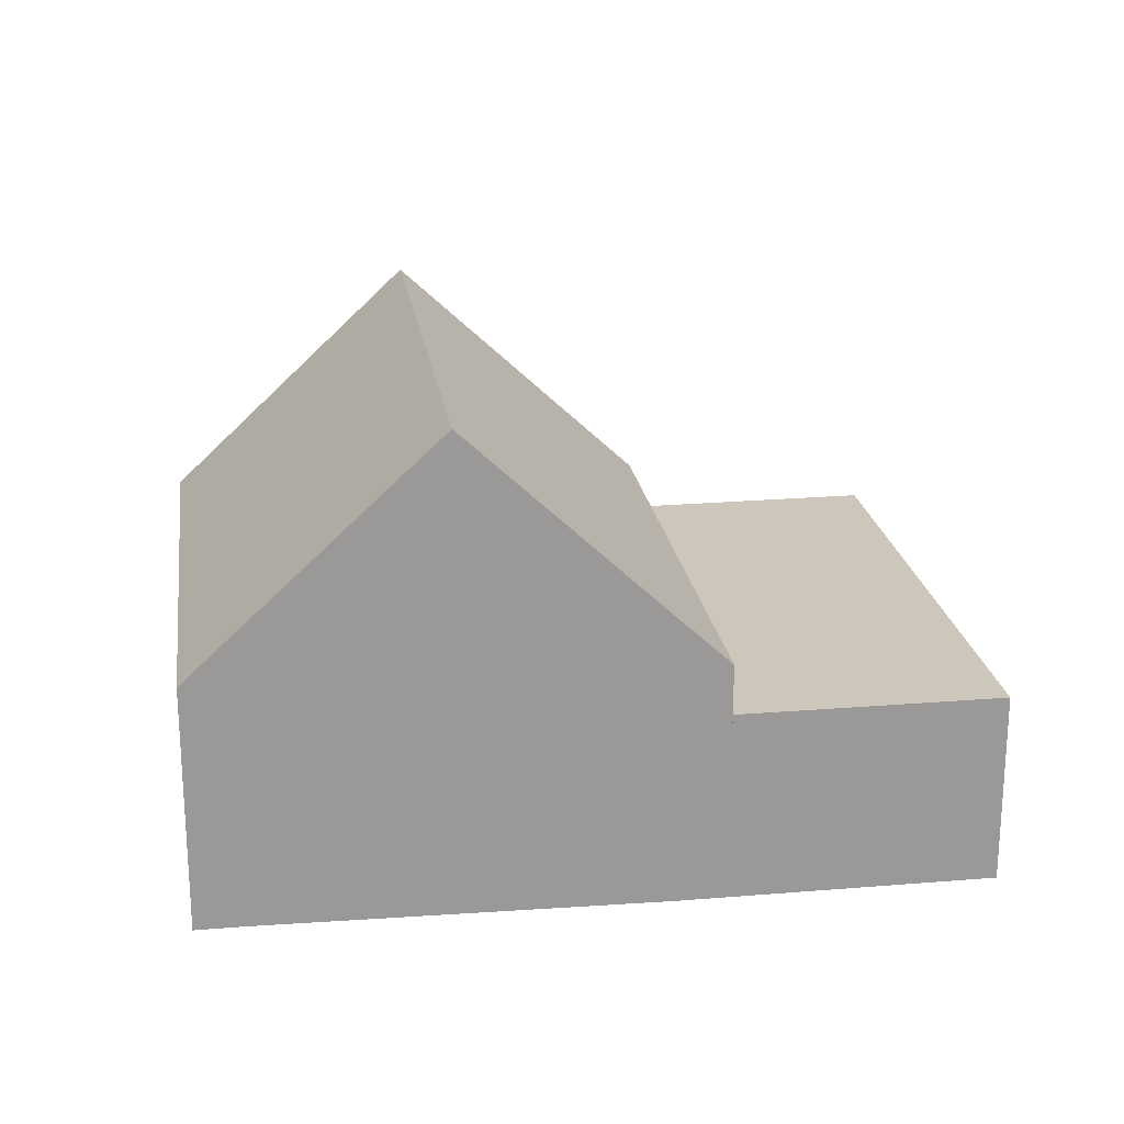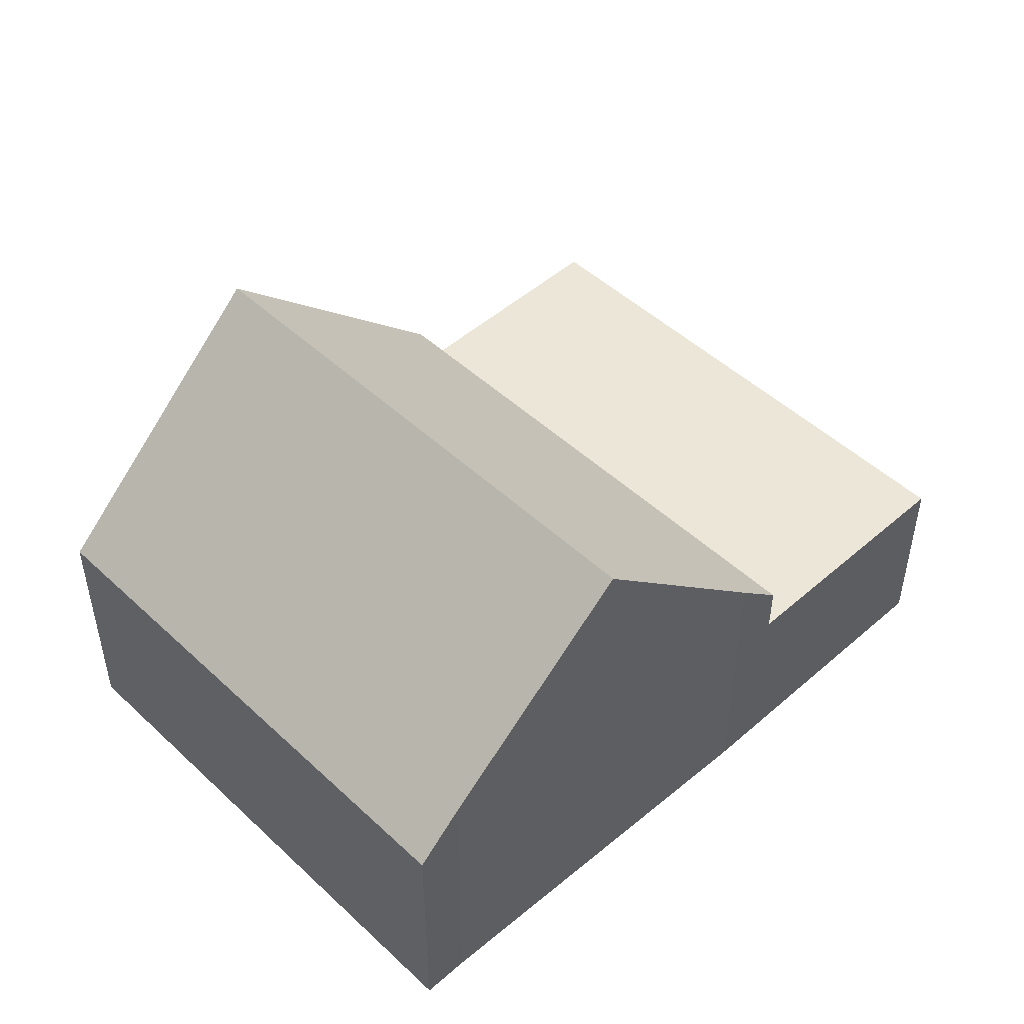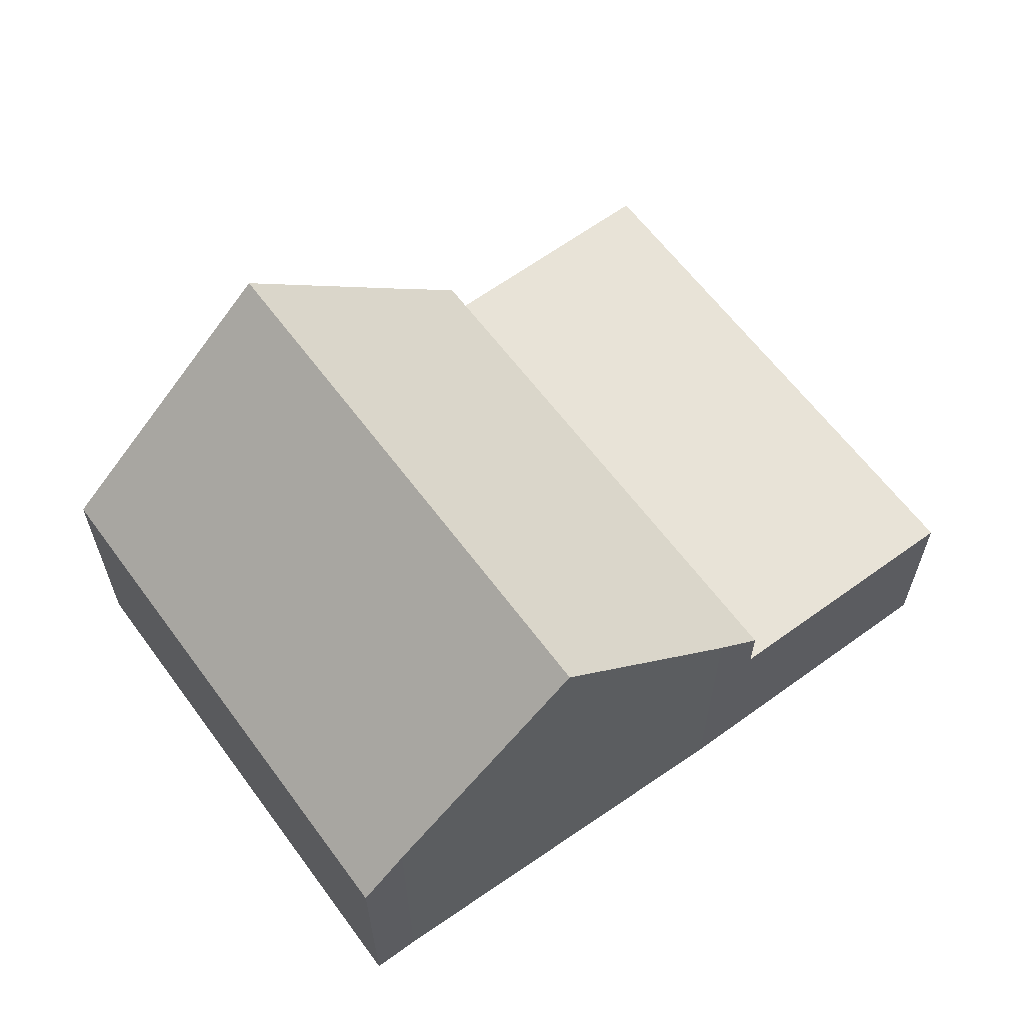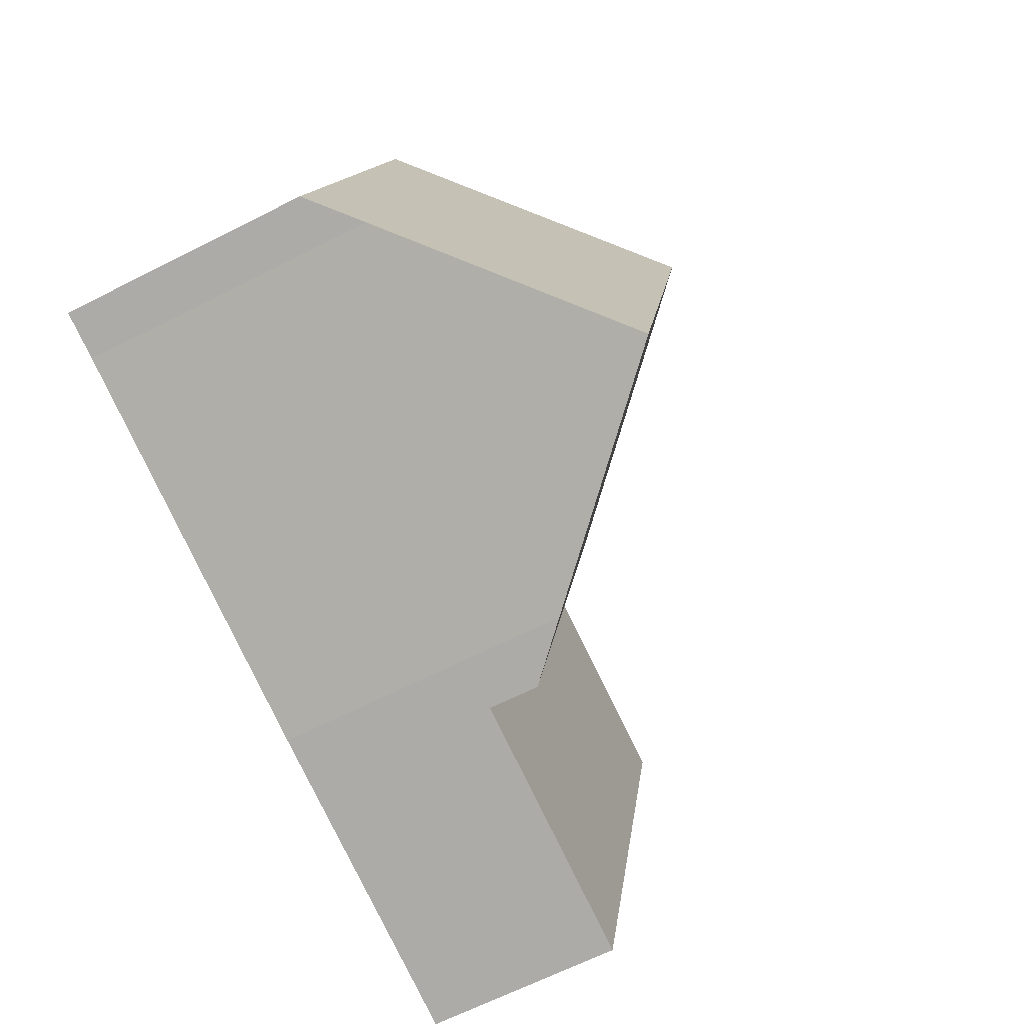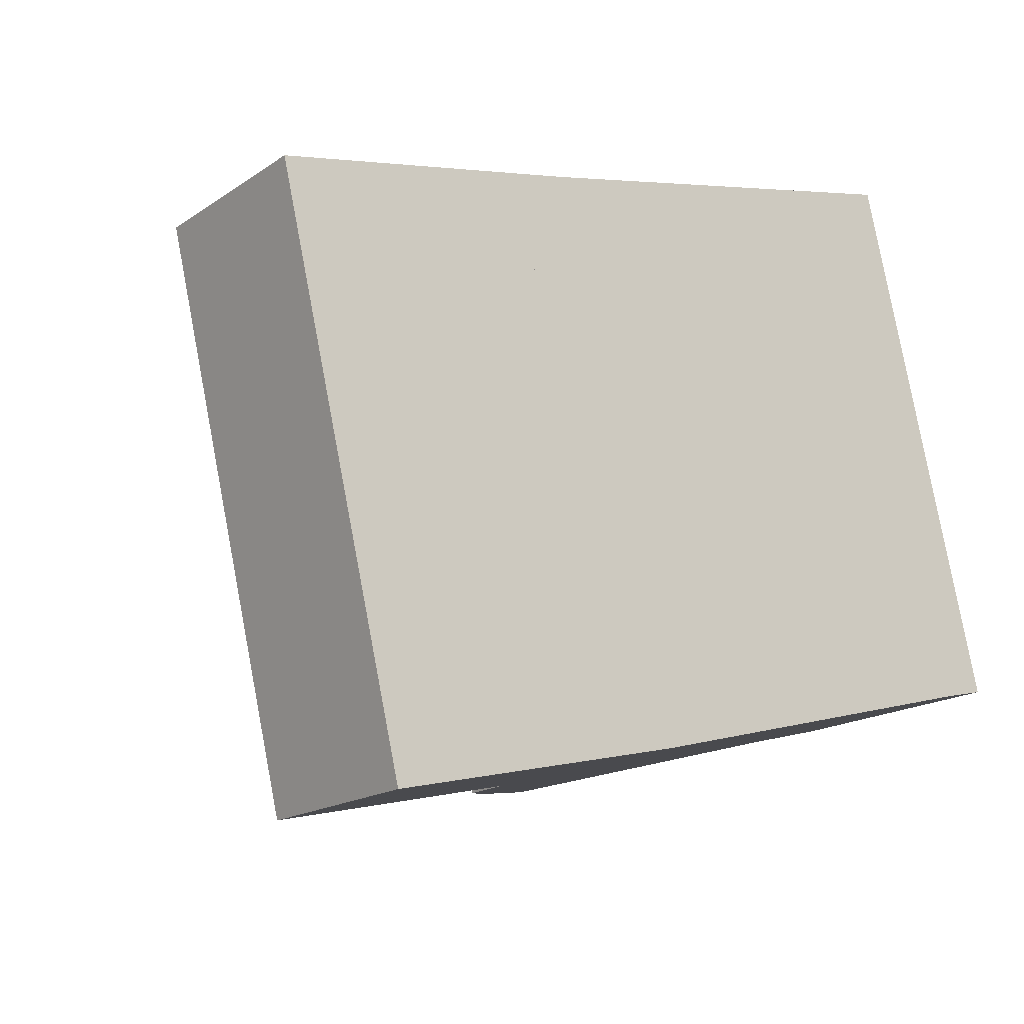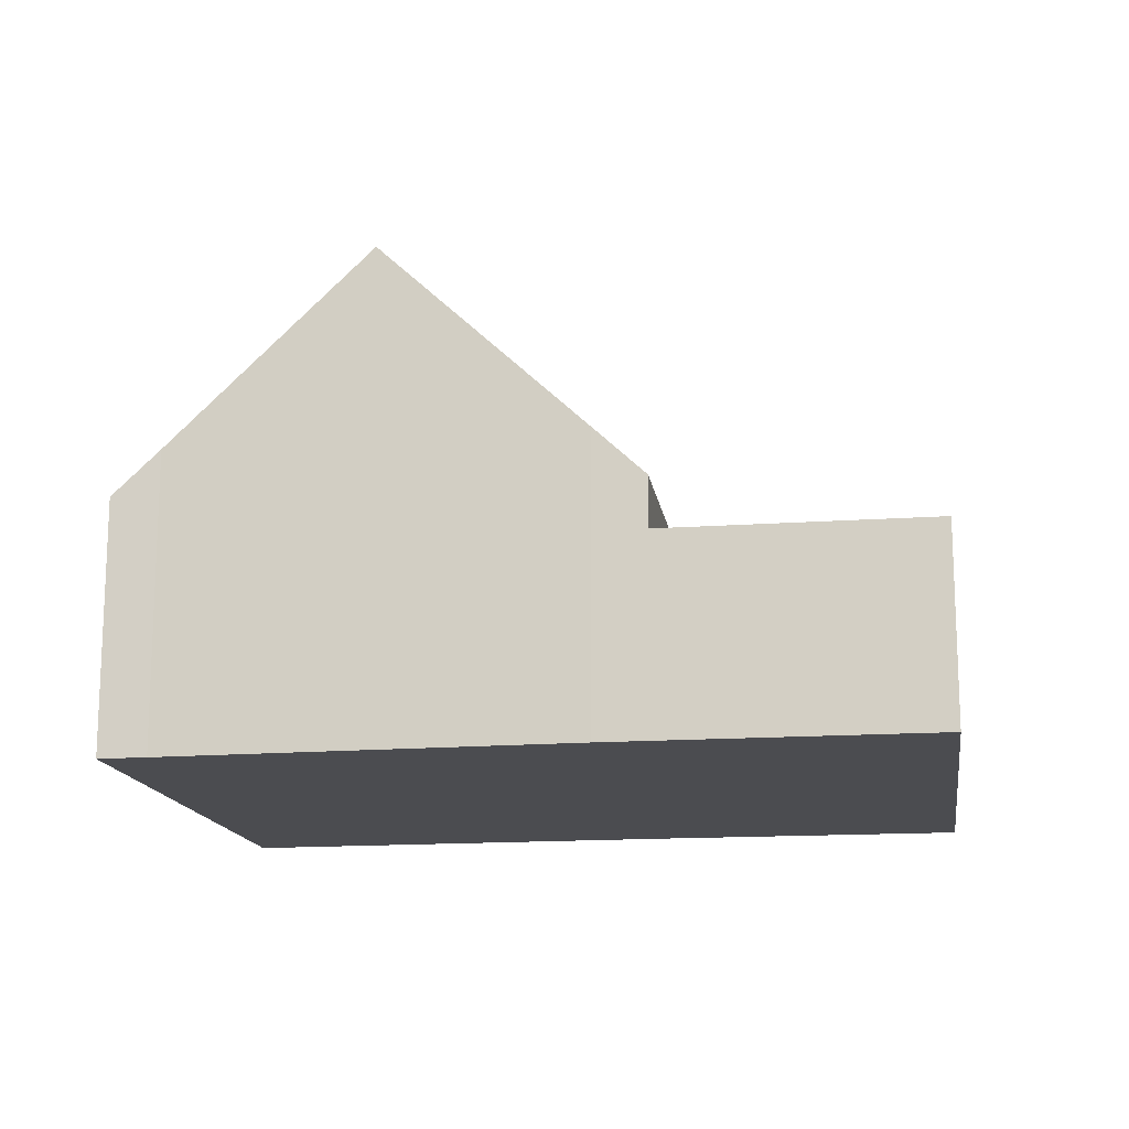
<metadata>
{"format":"obj","ext":"obj","renderer":"f3d","projection":"perspective","resolution":1024,"background":"white","views":[{"elev":21.4,"azim":158.2,"up":"+Y"},{"elev":48.6,"azim":122.4,"up":"+Y"},{"elev":62.1,"azim":130.1,"up":"+Y"},{"elev":-65.6,"azim":117.0,"up":"+Z"},{"elev":-17.7,"azim":-37.7,"up":"+Z"},{"elev":-15.2,"azim":175.0,"up":"+Y"}]}
</metadata>
<code>
v  16.54 4.643 -6.781
v  9.529 9.015 2.272
v  14.09 4.643 3.407
v  15.67 5.476 -6.99
v  12 9.015 -7.978
v  4.87 4.55 1.129
v  8.309 5.458 -8.97
v  7.36 4.55 -9.199
v  5.921 5.554 1.373
v  4.87 -6.913e-17 1.129
v  5.921 -8.407e-17 1.373
v  9.529 -1.391e-16 2.272
v  14.09 -2.086e-16 3.407
v  16.54 4.152e-16 -6.781
v  15.67 4.28e-16 -6.99
v  8.309 5.493e-16 -8.97
v  12 4.885e-16 -7.978
v  7.36 5.633e-16 -9.199
v  2.5 3.604 -10.37
v  4.87 3.604 1.129
v  7.36 3.604 -9.199
v  0 3.604 2.207e-16
v  0 0 0
v  2.5 6.35e-16 -10.37
g defaultobject
f 1 2 3
f 2 1 4
f 2 4 5
f 6 7 8
f 7 6 5
f 5 6 9
f 5 9 2
f 10 9 6
f 9 10 2
f 2 10 3
f 3 10 11
f 3 11 12
f 3 12 13
f 13 1 3
f 1 13 14
f 1 15 4
f 15 1 14
f 4 7 5
f 7 4 15
f 7 15 16
f 16 15 17
f 16 8 7
f 8 16 18
f 18 6 8
f 6 18 10
f 12 14 13
f 14 12 11
f 14 11 10
f 14 10 15
f 15 10 18
f 15 18 17
f 17 18 16
f 19 20 21
f 20 19 22
f 23 20 22
f 20 23 10
f 10 21 20
f 21 10 18
f 18 19 21
f 19 18 24
f 24 22 19
f 22 24 23
f 24 10 23
f 10 24 18

</code>
